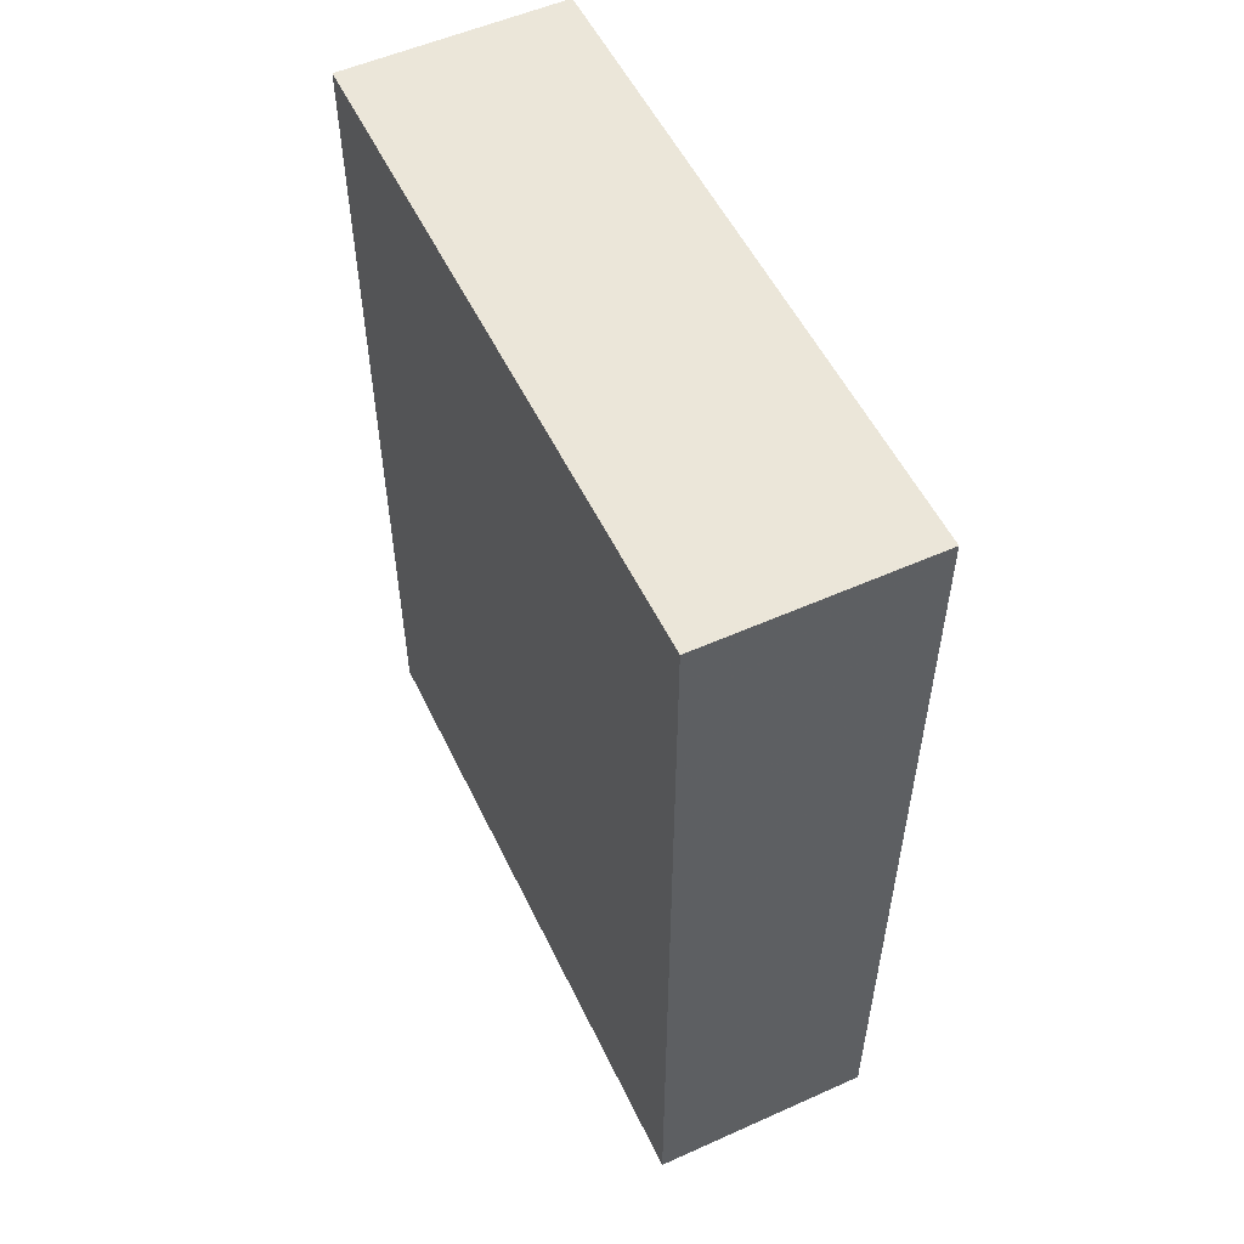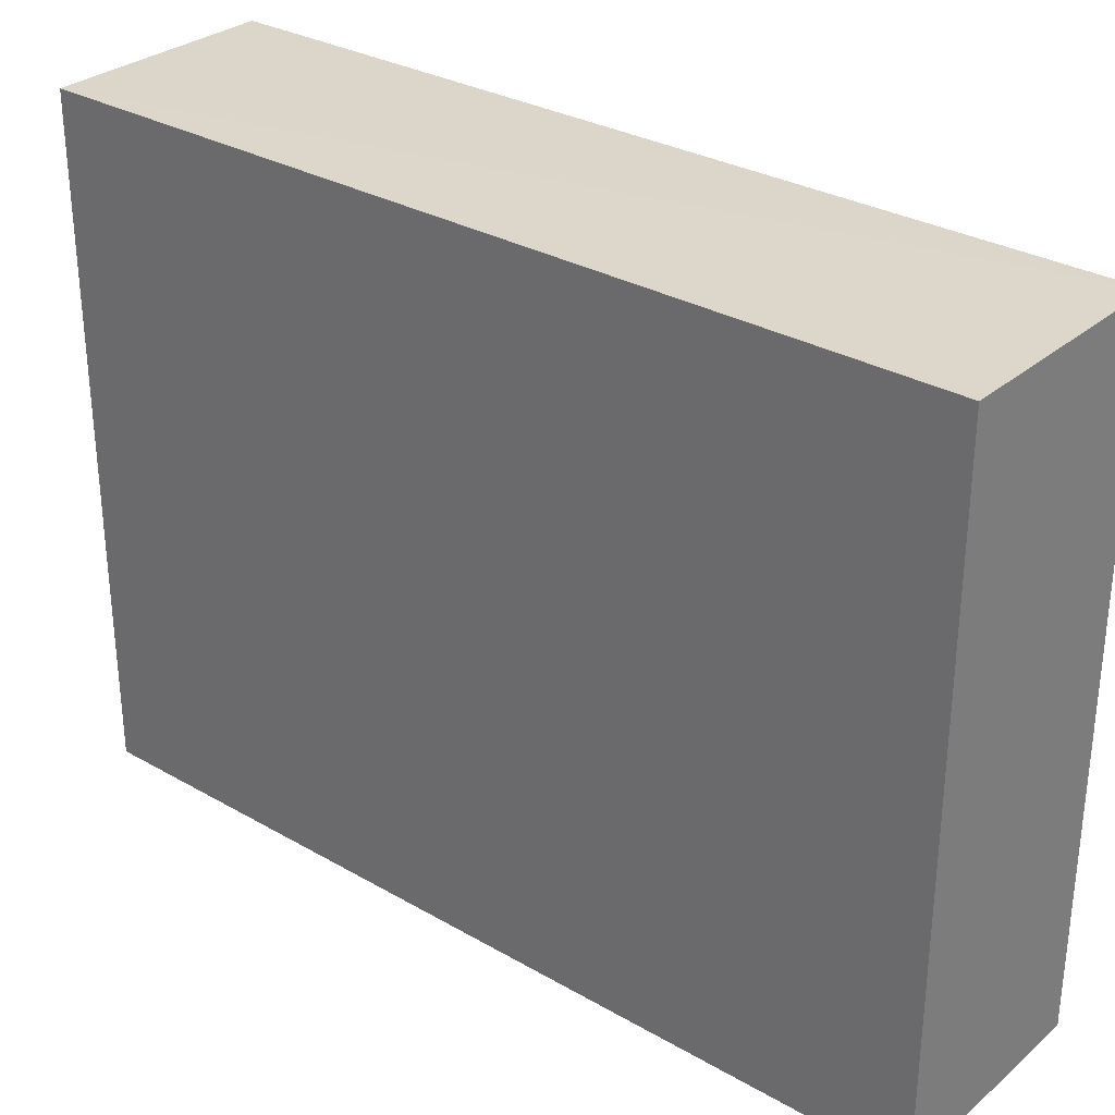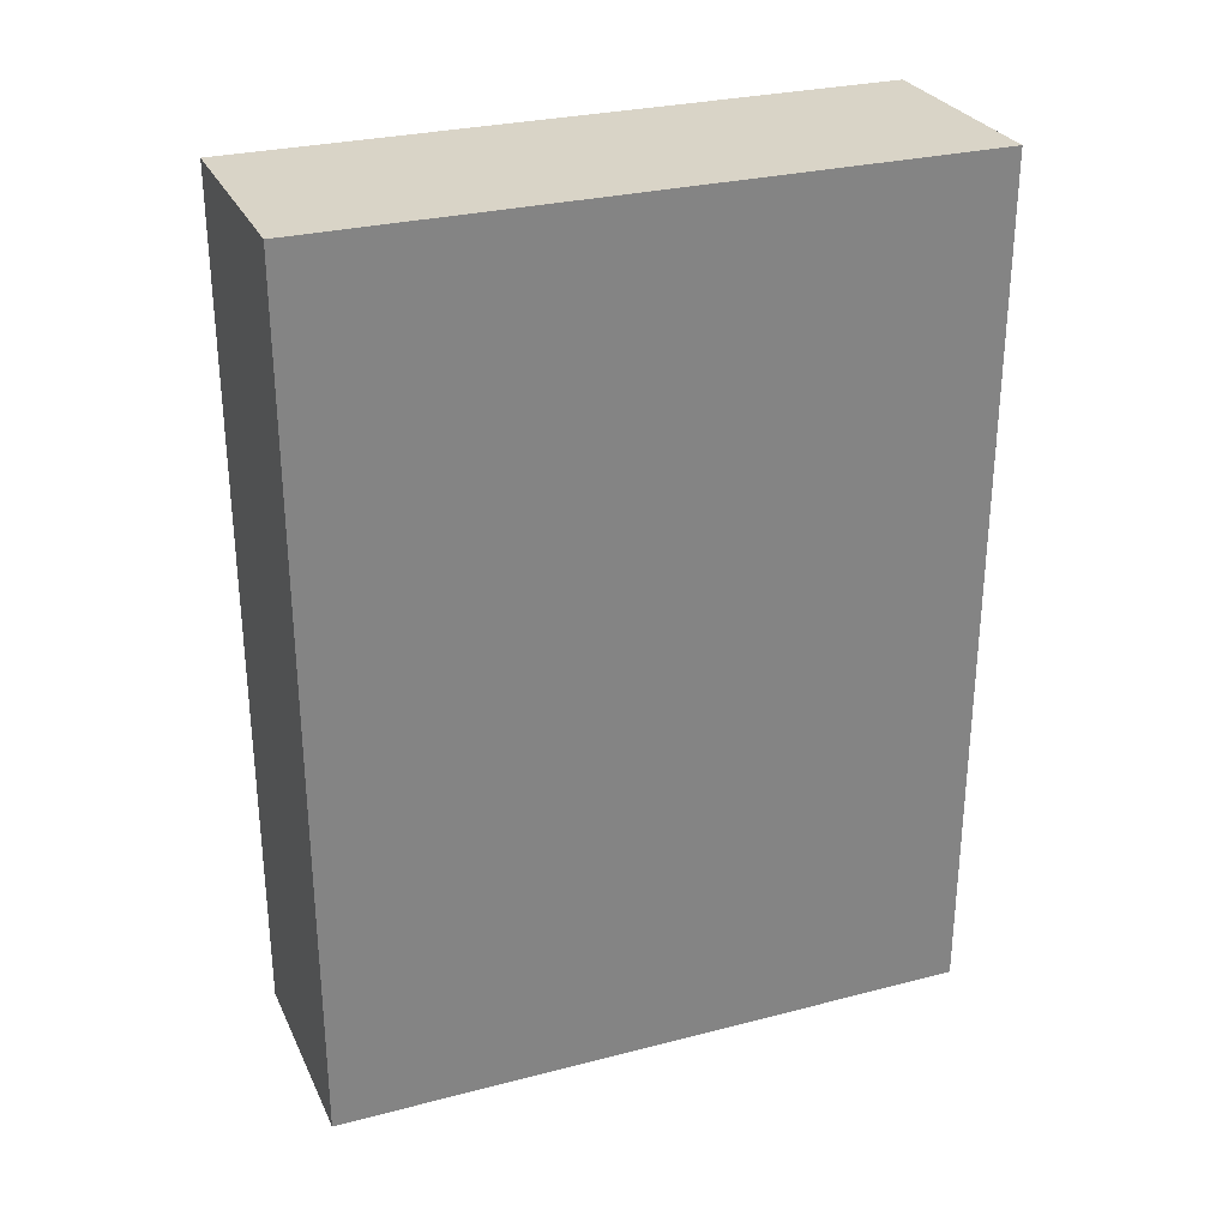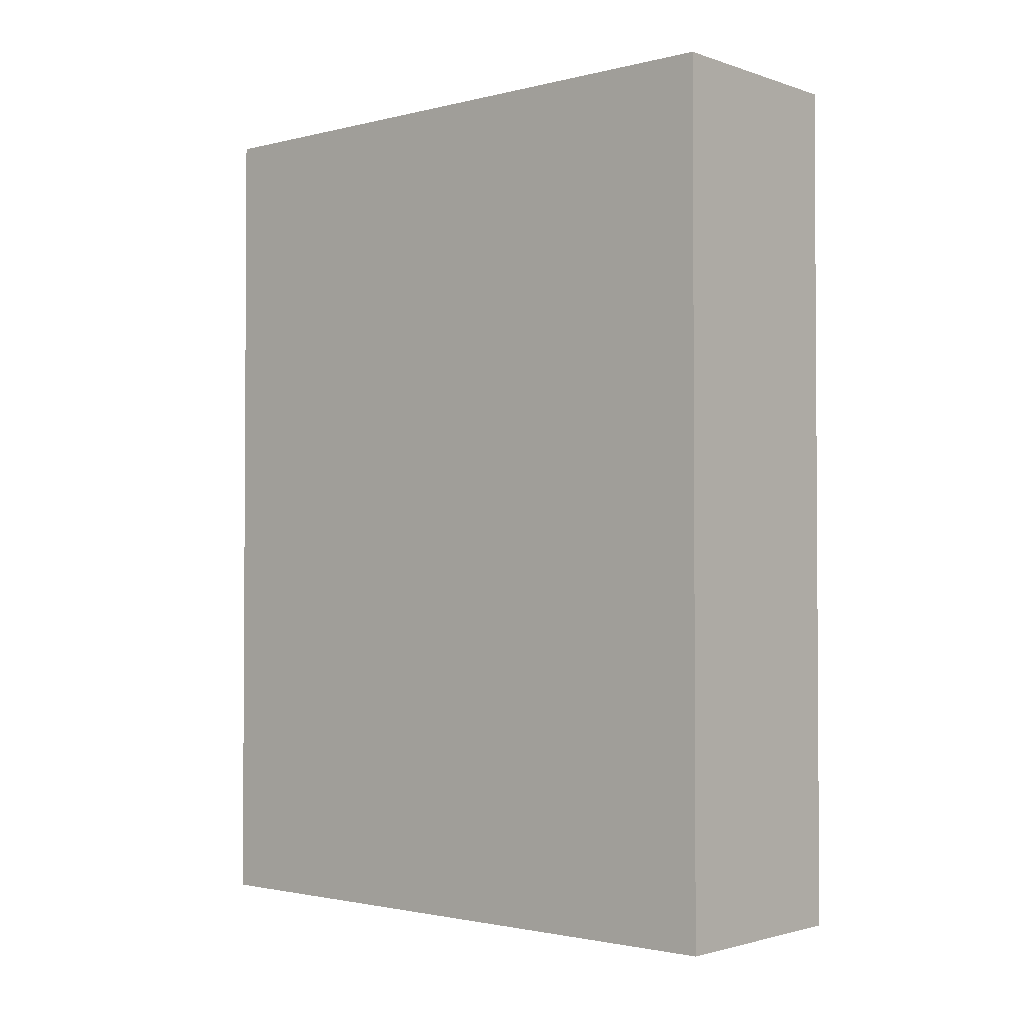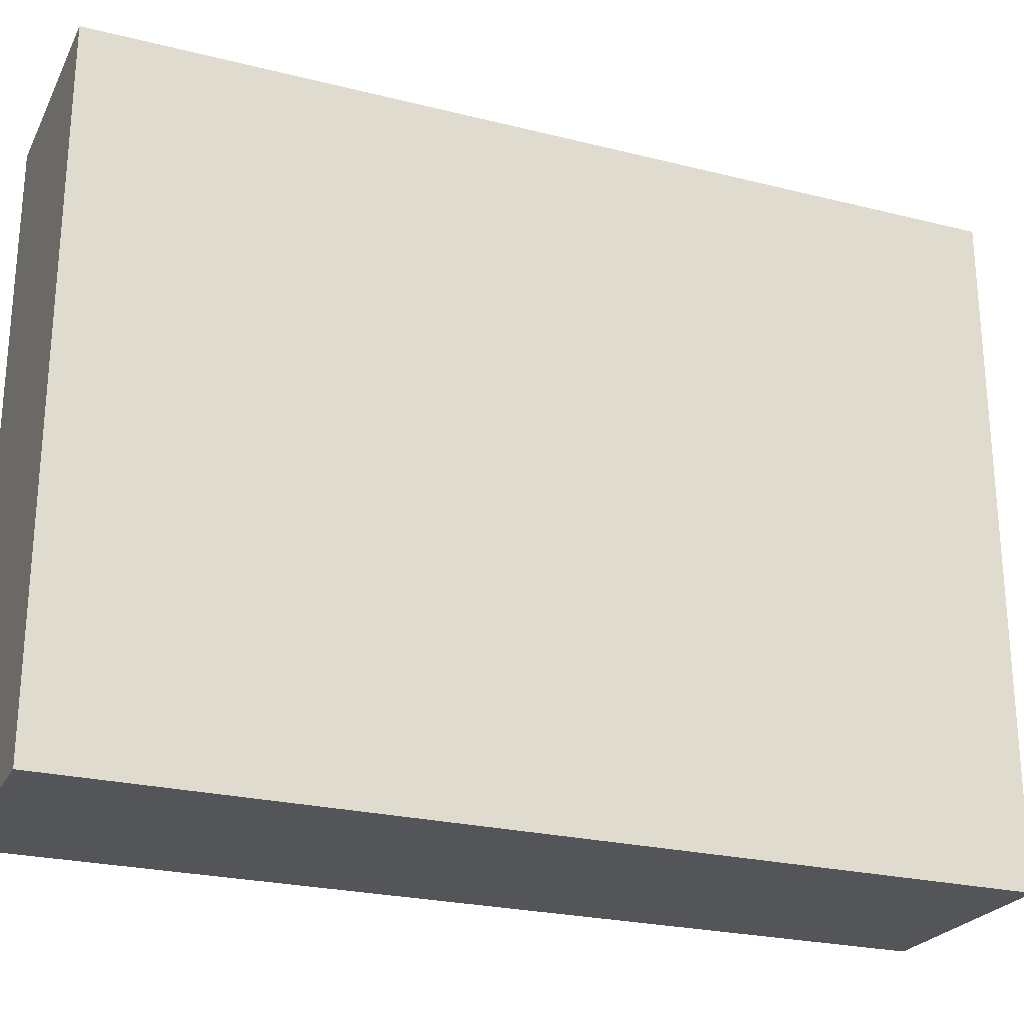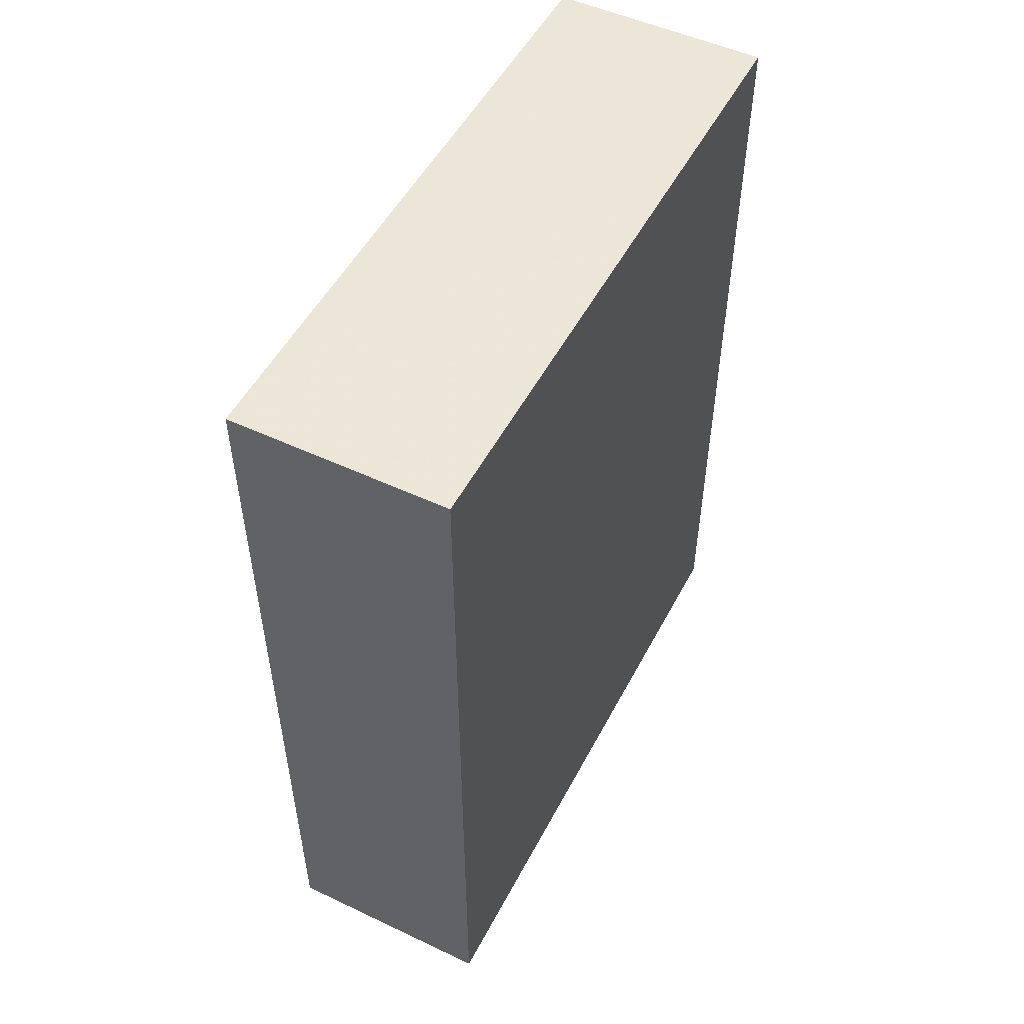
<metadata>
{"format":"obj","ext":"obj","renderer":"f3d","projection":"perspective","resolution":1024,"background":"white","views":[{"elev":54.1,"azim":154.5,"up":"+Y"},{"elev":30.4,"azim":129.8,"up":"+Z"},{"elev":29.0,"azim":-111.3,"up":"+Y"},{"elev":-2.1,"azim":-49.0,"up":"+Y"},{"elev":-24.5,"azim":-112.4,"up":"+Z"},{"elev":52.0,"azim":27.3,"up":"+Y"}]}
</metadata>
<code>
o 5292
v 2168 1898 13.06
v 2168 1898 13.06
v 2168 1898 13.06
v 2168 1898 13.09
v 2168 1898 13.09
v 2168 1898 13.09
v 2168 1898 13.06
v 2168 1898 13.06
v 2168 1898 13.06
v 2168 1898 13.09
v 2168 1898 13.06
v 2168 1898 13.09
v 2168 1898 13.09
v 2168 1898 13.09
v 2168 1898 13.09
v 2168 1898 13.09
v 2168 1898 13.06
v 2168 1898 13.09
v 2168 1898 13.06
v 2168 1898 13.09
v 2168 1898 13.09
v 2168 1898 13.06
v 2168 1898 13.09
v 2168 1898 13.09
v 2168 1898 13.06
v 2168 1898 13.06
v 2168 1898 13.09
v 2168 1898 13.06
v 2168 1898 13.06
f 1 2 3
f 1 4 5
f 6 2 7
f 8 9 7
f 10 7 11
f 12 13 14
f 14 15 16
f 17 15 18
f 19 20 21
f 22 23 20
f 24 25 26
f 27 28 29

</code>
